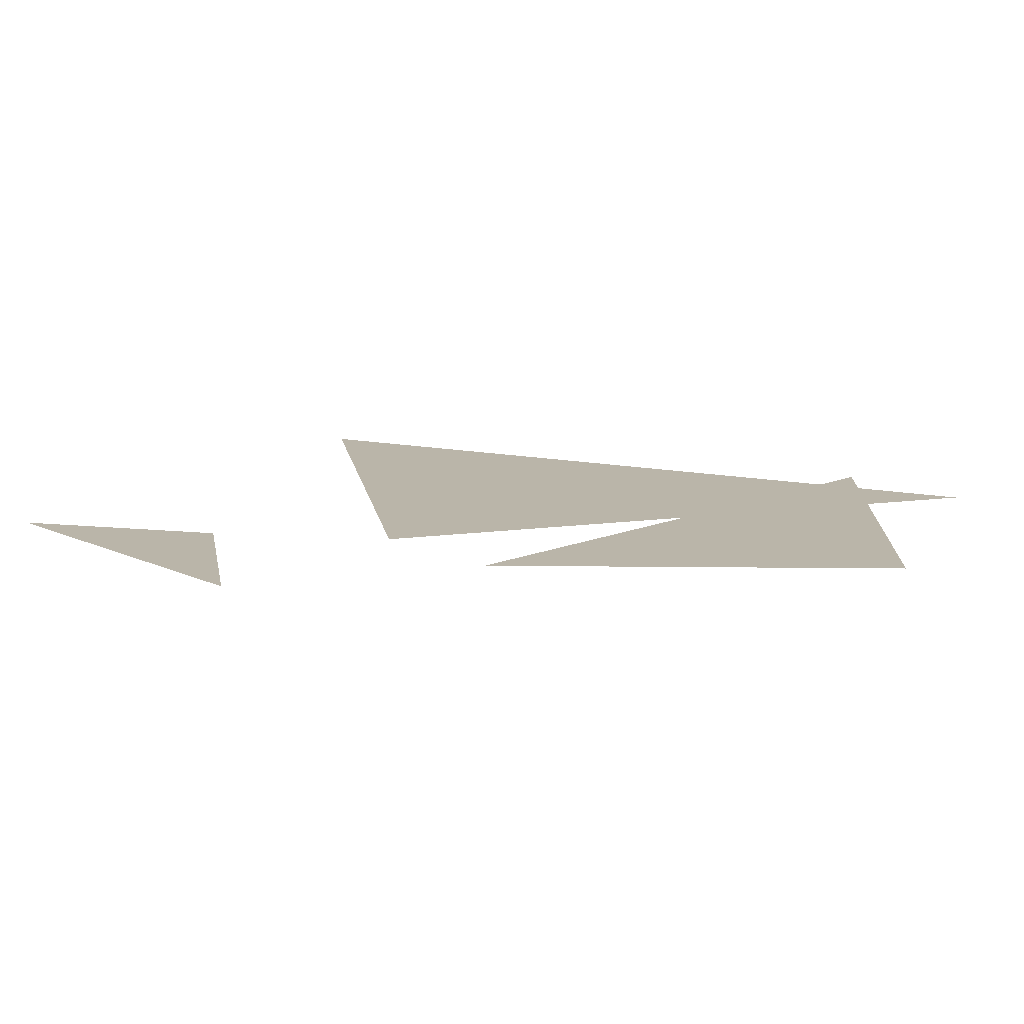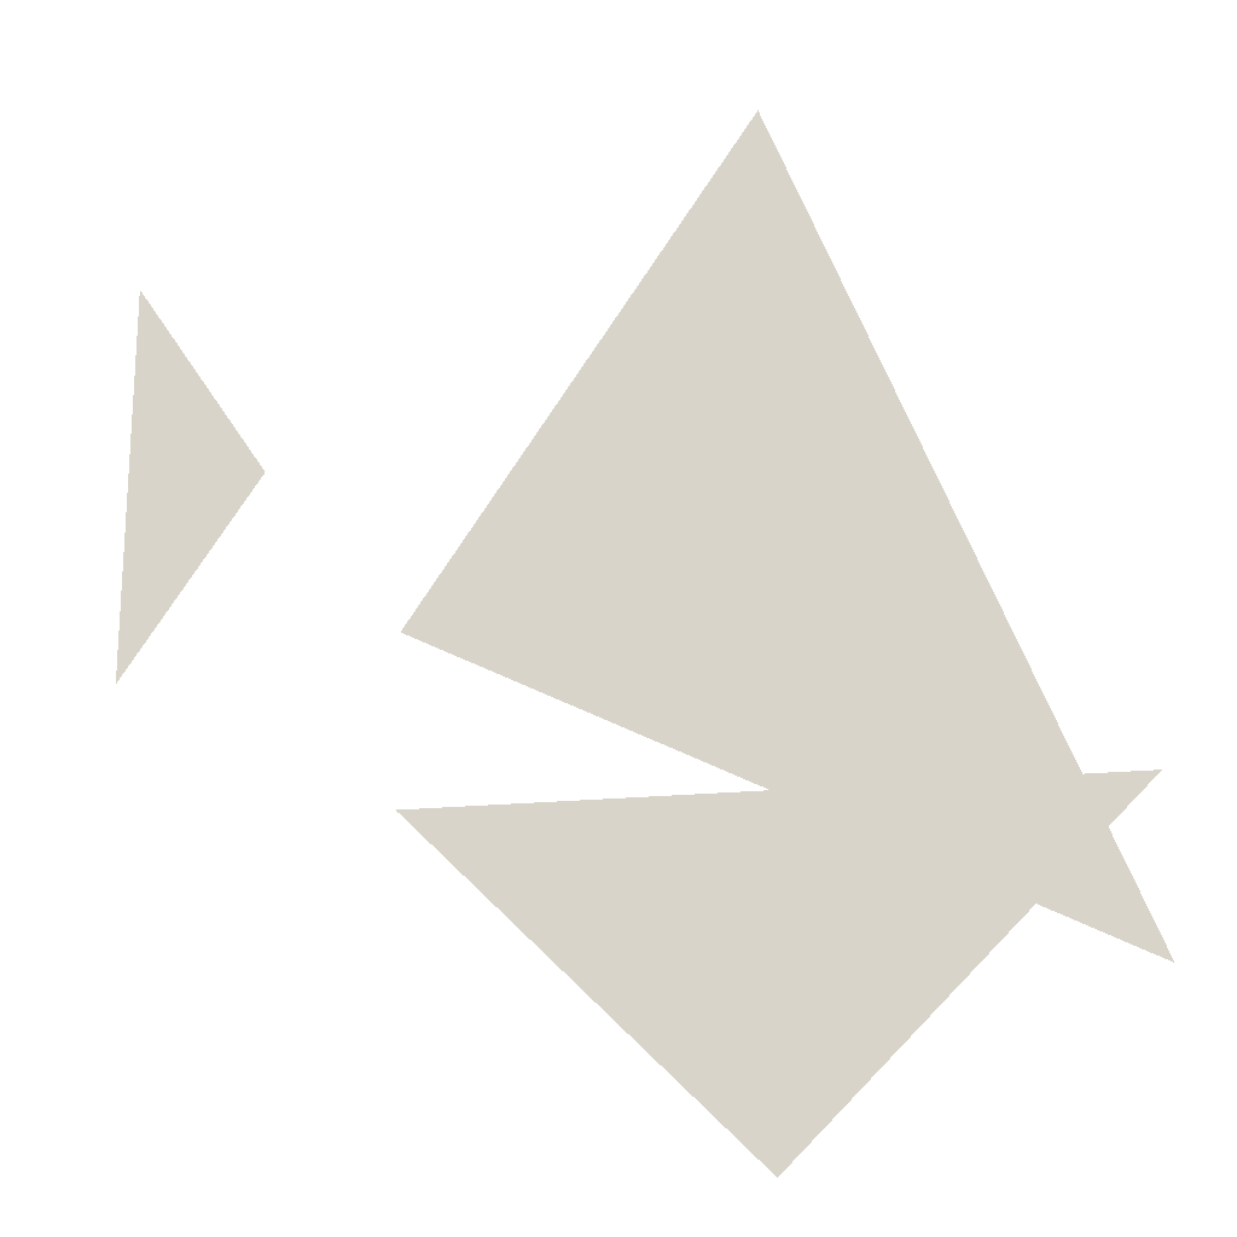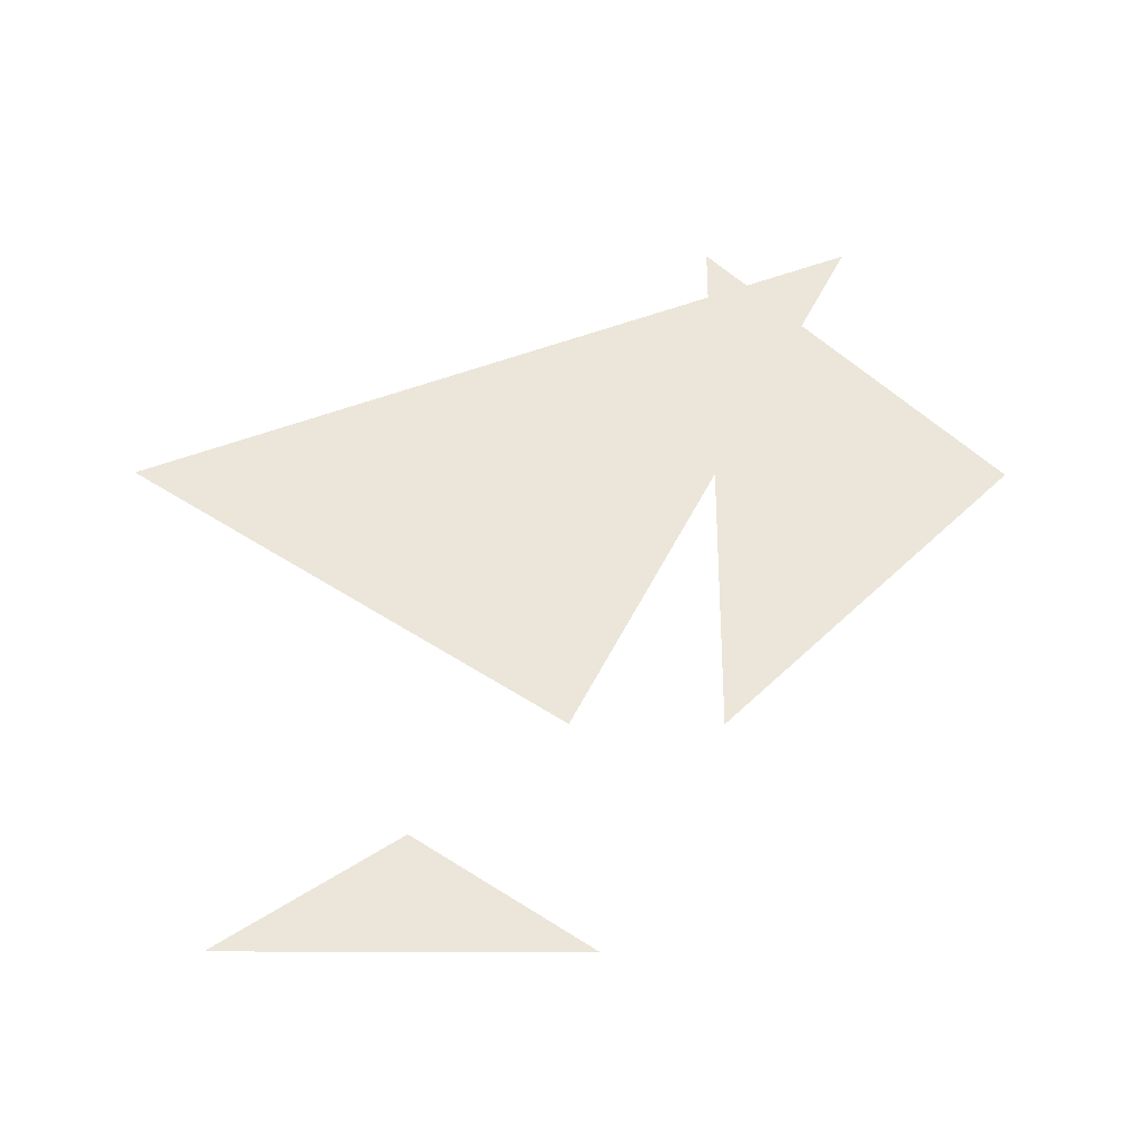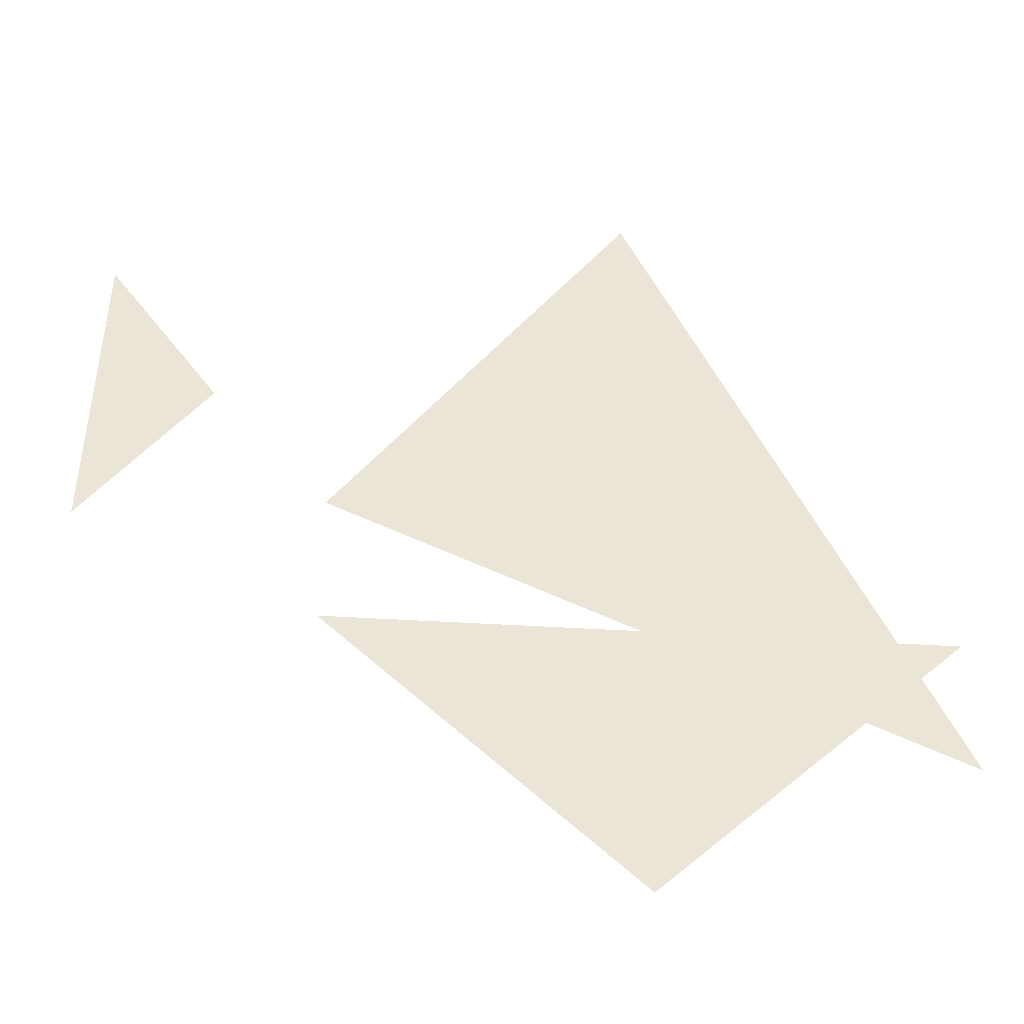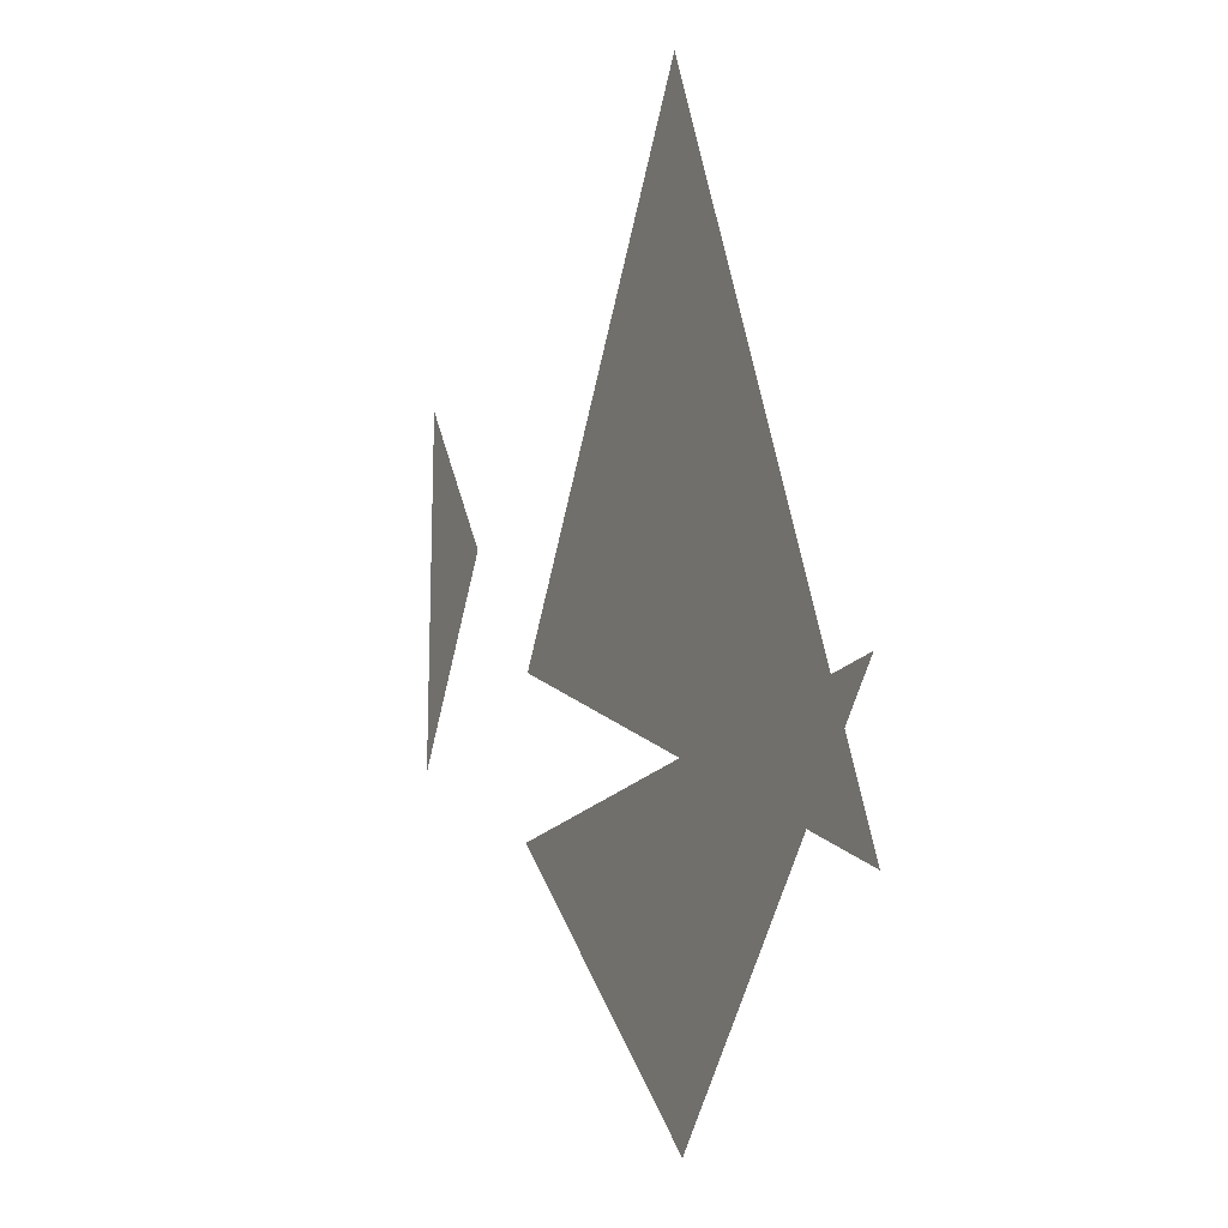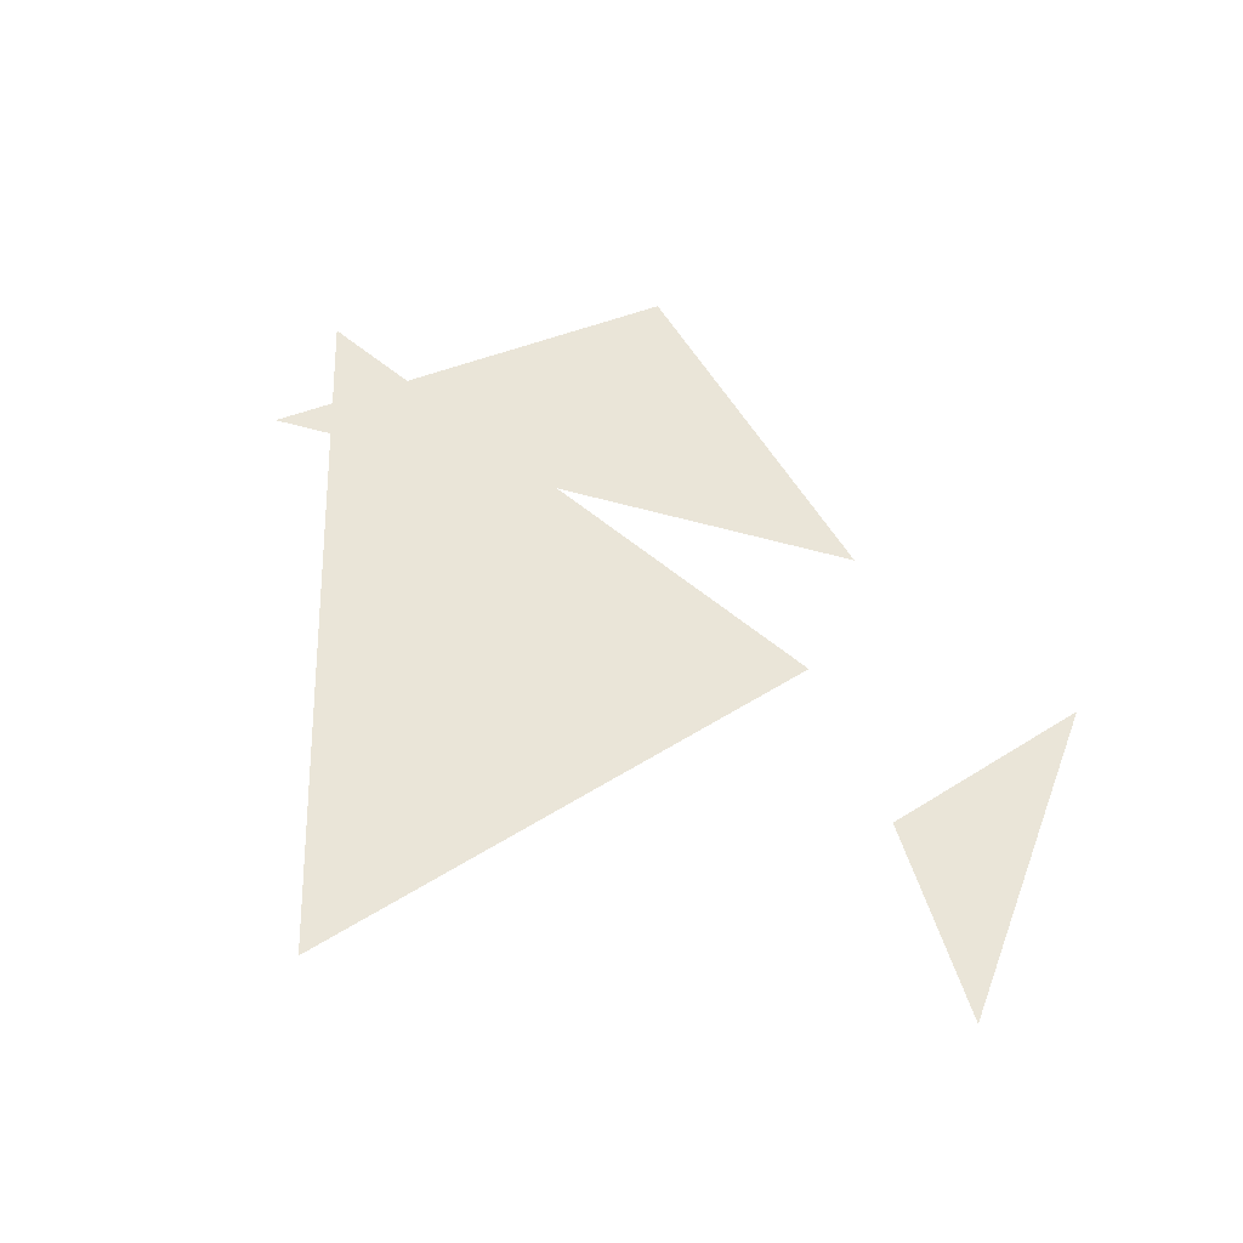
<metadata>
{"format":"obj","ext":"obj","renderer":"f3d","projection":"perspective","resolution":1024,"background":"white","views":[{"elev":13.5,"azim":-43.5,"up":"+Z"},{"elev":-20.1,"azim":10.4,"up":"+Y"},{"elev":55.7,"azim":-89.8,"up":"+Z"},{"elev":-45.9,"azim":-4.0,"up":"+Y"},{"elev":-18.0,"azim":65.6,"up":"+Y"},{"elev":45.4,"azim":-160.4,"up":"+Z"}]}
</metadata>
<code>
v -0.5 -0.25 0
v 0.5 -0.75 0
v 0 0.5 0
v -0.5 -0.5 0
v 0 -1 0
v 0.5 -0.5 0
v -0.9 0.3 0
v -0.9 -0.3 0
v -0.7 0 0
f 1 2 3
f 4 5 6
f 7 8 9

</code>
